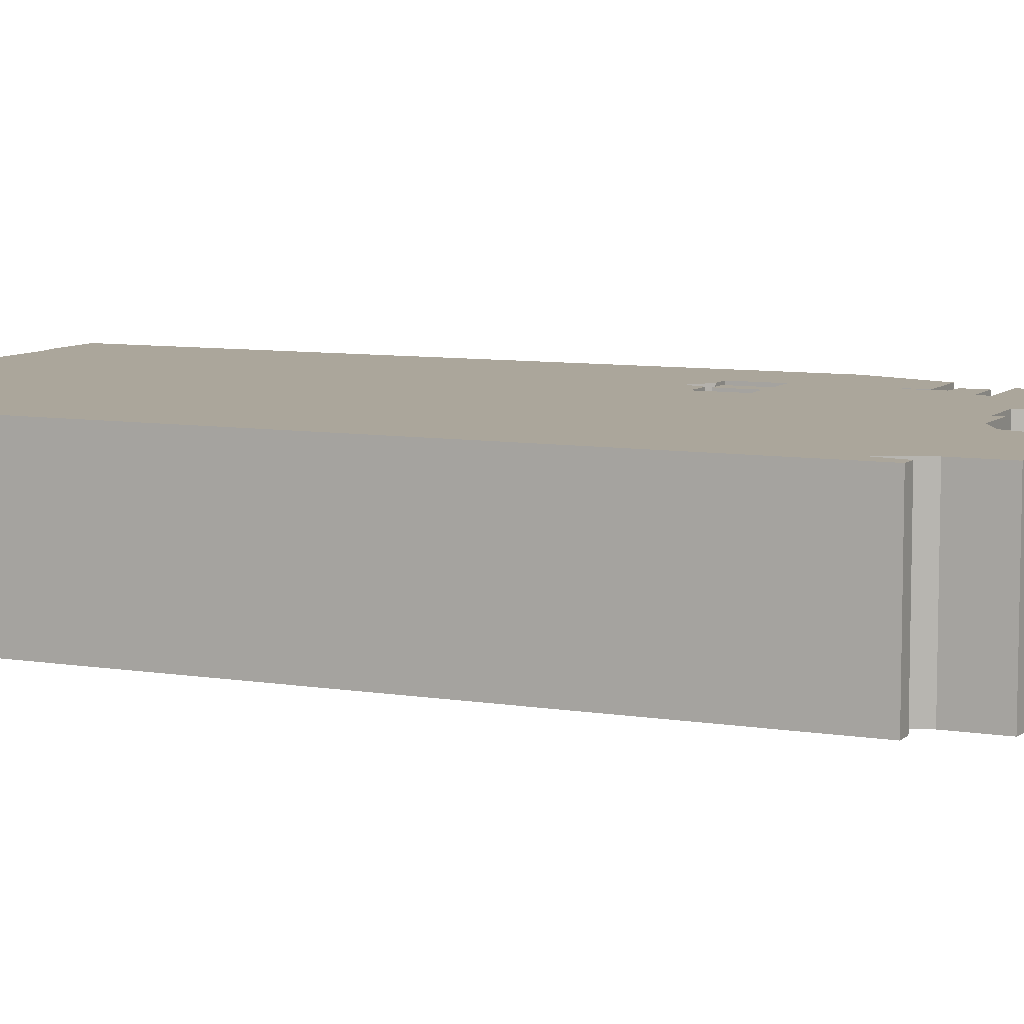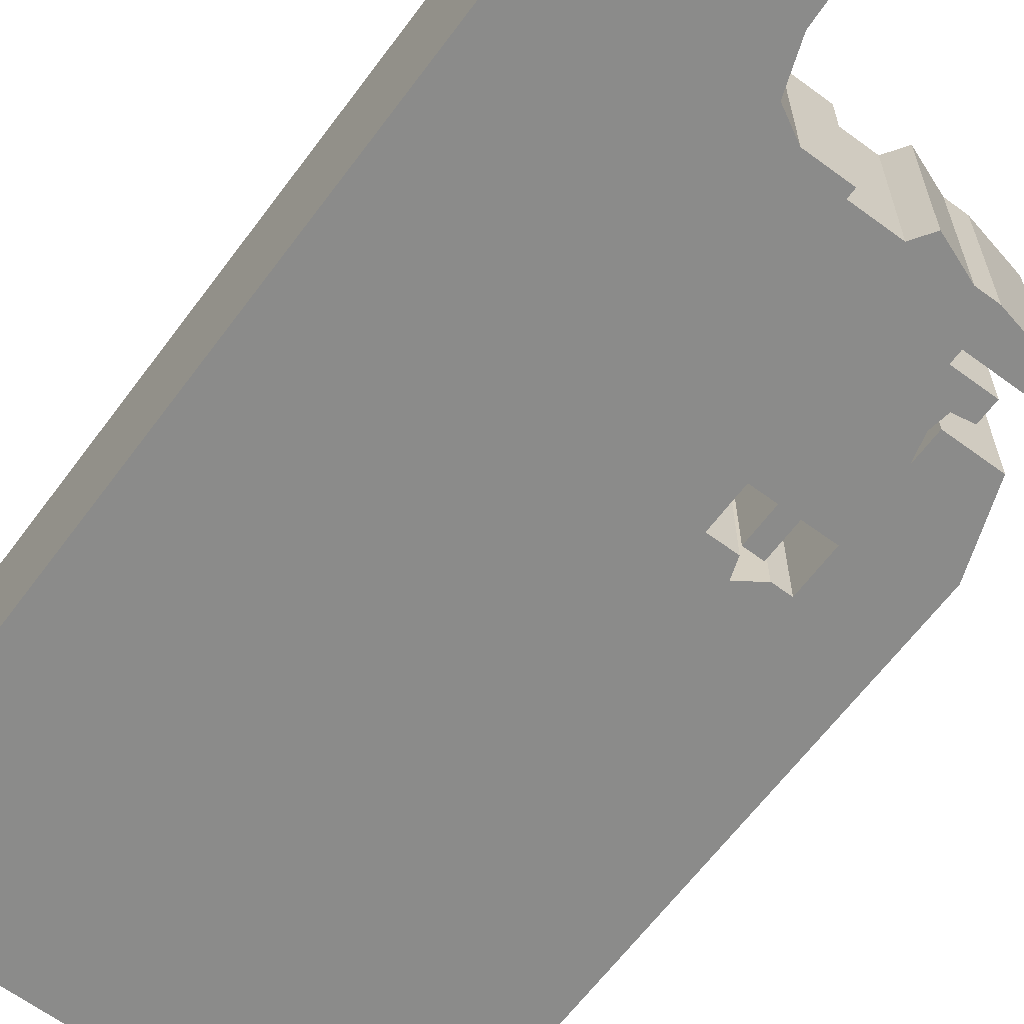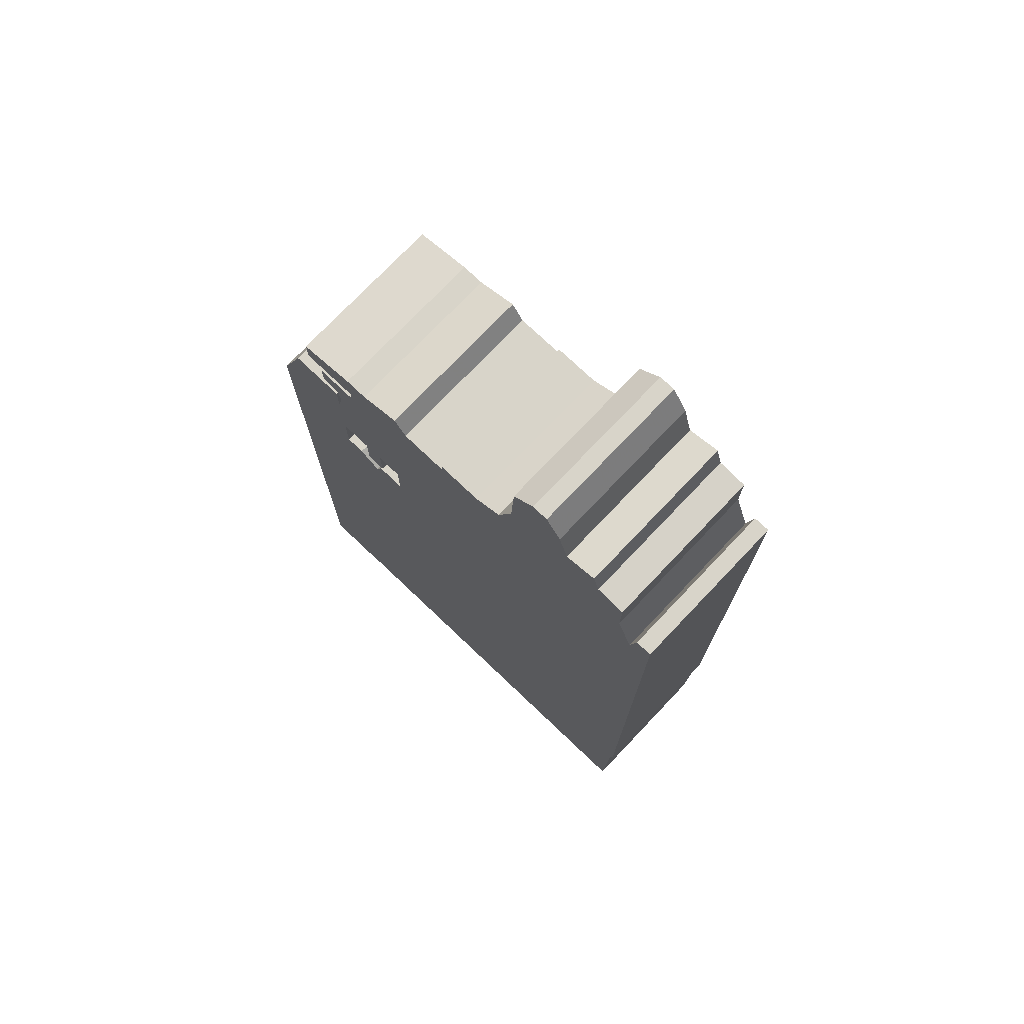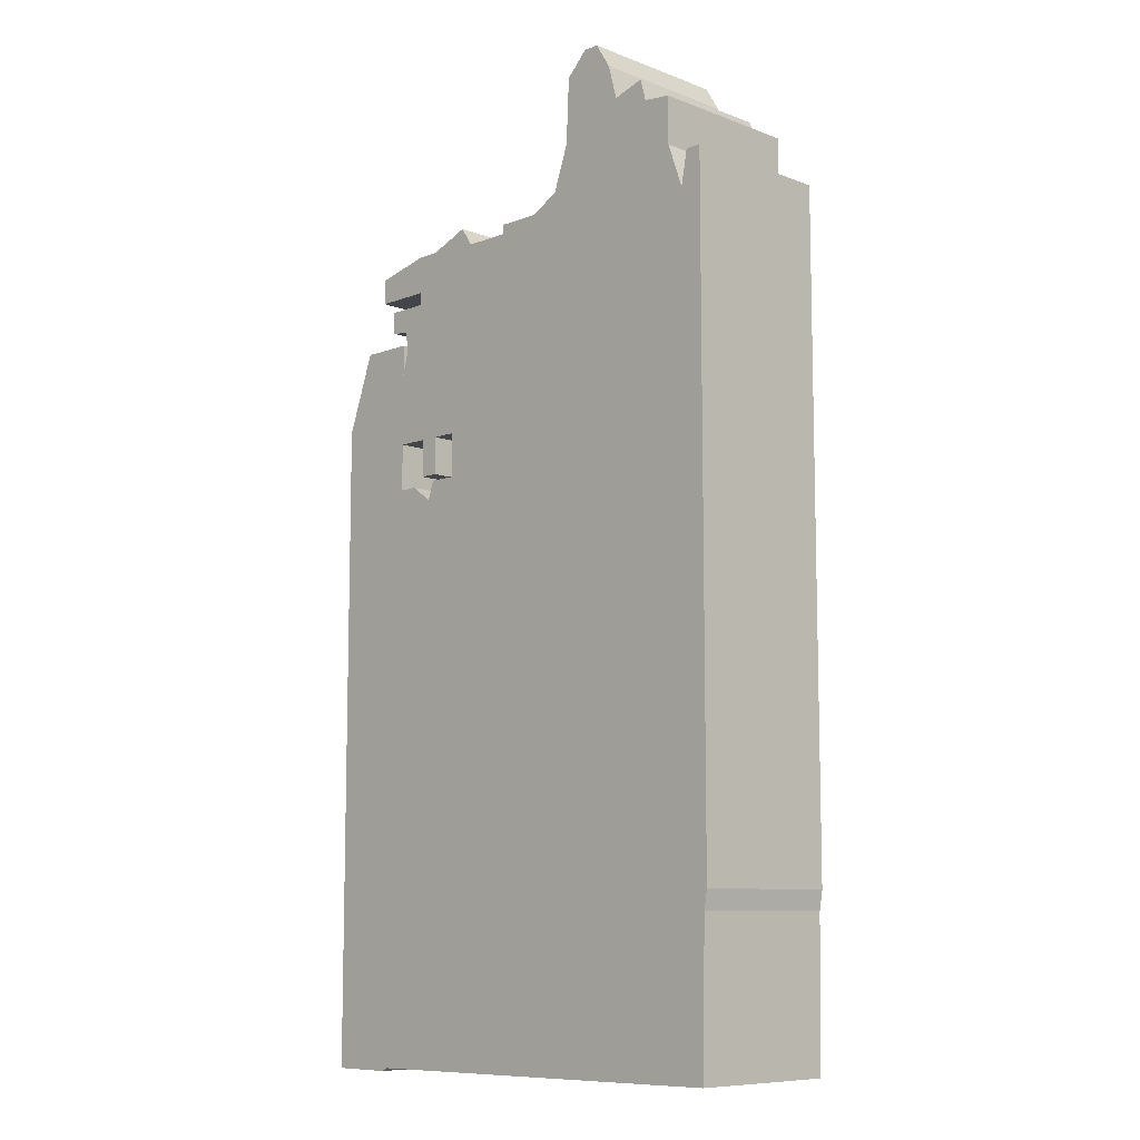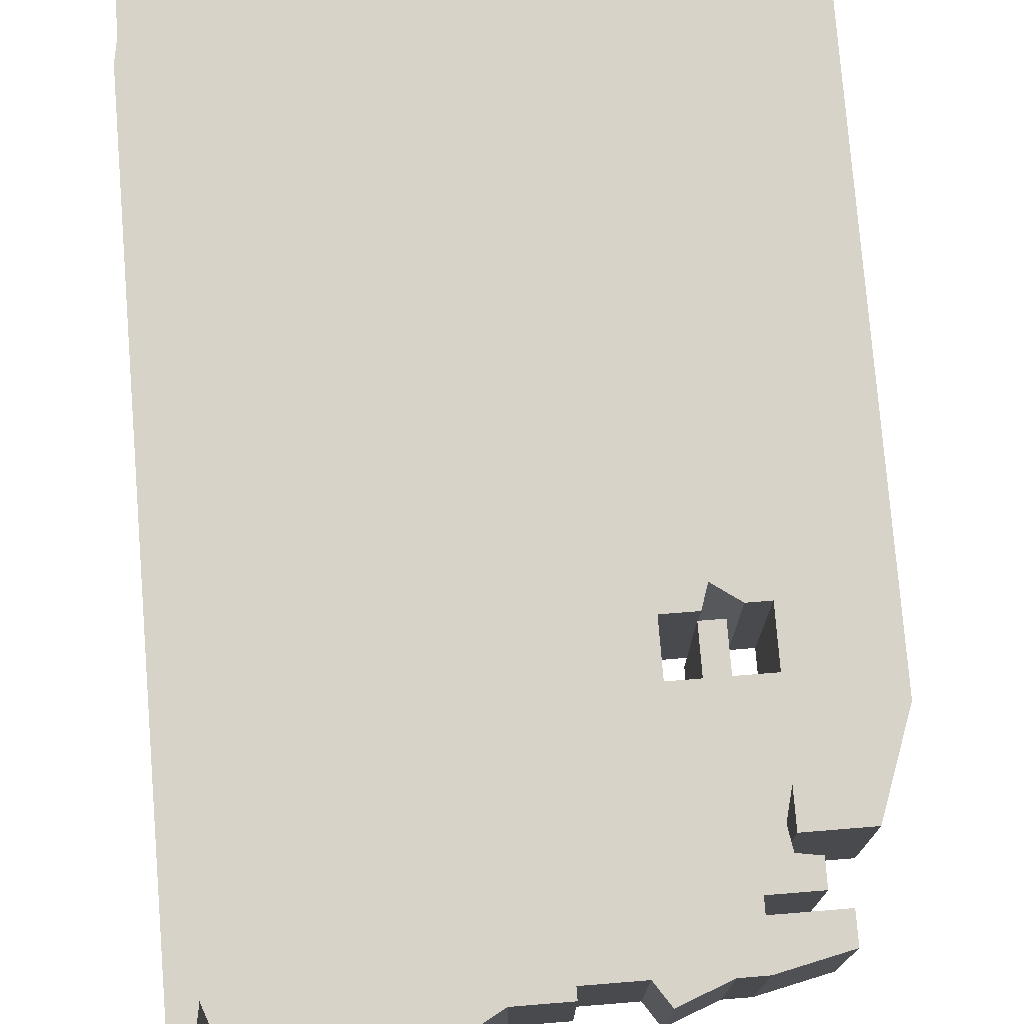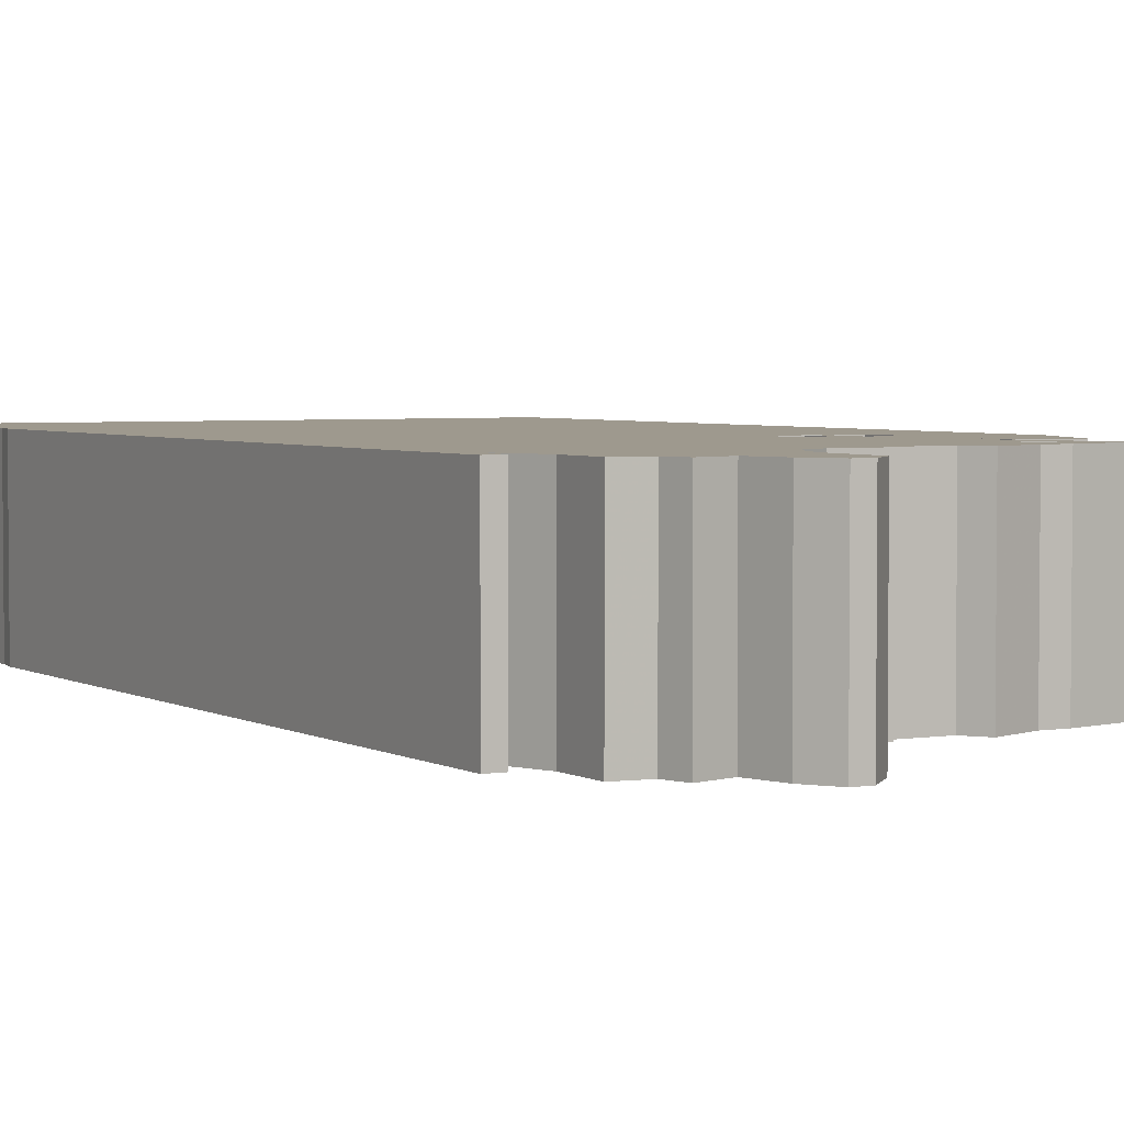
<metadata>
{"format":"obj","ext":"obj","renderer":"f3d","projection":"perspective","resolution":1024,"background":"white","views":[{"elev":7.9,"azim":114.7,"up":"+Z"},{"elev":-63.7,"azim":143.4,"up":"+Z"},{"elev":75.0,"azim":43.6,"up":"+Y"},{"elev":-9.1,"azim":45.0,"up":"+Y"},{"elev":76.3,"azim":175.4,"up":"+Z"},{"elev":3.5,"azim":150.7,"up":"+Z"}]}
</metadata>
<code>
g sbg_cityforest_sf_graybuilding12
v 0.25 3.01 0
v 0.24 2.8 0
v 0.19 2.66 0
v 0.1 2.61 0
v -0.04 2.61 0
v -0.04 2.58 0
v -0.19 2.58 0
v -0.23 2.64 0
v -0.36 2.59 0
v -0.43 2.59 0
v -0.61 2.55 0
v -0.61 2.47 0
v -0.43 2.47 0
v -0.43 2.43 0
v -0.56 2.43 0
v -0.56 2.36 0
v -0.5 2.35 0
v -0.49 2.29 0
v -0.51 2.21 0
v -0.51 2.31 0
v -0.68 2.31 0
v -0.77 2.06 0
v -0.77 0 0
v -0.57 0 0
v -0.55 0.01 0
v 0.76 0.02 0
v 0.77 0.49 0
v 0.78 0.55 0
v 0.78 2.66 0
v 0.73 2.66 0
v 0.71 2.55 0
v 0.66 2.69 0
v 0.66 2.84 0
v 0.57 2.85 0
v 0.55 2.92 0
v 0.45 2.89 0
v 0.42 3 0
v 0.37 3.08 0
v 0.32 3.08 0
v -0.27 1.98 0
v -0.27 1.84 0
v -0.36 1.84 0
v -0.38 1.78 0
v -0.45 1.83 0
v -0.51 1.83 0
v -0.51 1.98 0
v -0.41 1.98 0
v -0.41 1.86 0
v -0.35 1.86 0
v -0.35 1.98 0
v 0.25 3.01 0.5
v 0.24 2.8 0.5
v 0.19 2.66 0.5
v 0.1 2.61 0.5
v -0.04 2.61 0.5
v -0.04 2.58 0.5
v -0.19 2.58 0.5
v -0.23 2.64 0.5
v -0.36 2.59 0.5
v -0.43 2.59 0.5
v -0.61 2.55 0.5
v -0.61 2.47 0.5
v -0.43 2.47 0.5
v -0.43 2.43 0.5
v -0.56 2.43 0.5
v -0.56 2.36 0.5
v -0.5 2.35 0.5
v -0.49 2.29 0.5
v -0.51 2.21 0.5
v -0.51 2.31 0.5
v -0.68 2.31 0.5
v -0.77 2.06 0.5
v -0.77 0 0.5
v -0.57 0 0.5
v -0.55 0.01 0.5
v 0.76 0.02 0.5
v 0.77 0.49 0.5
v 0.78 0.55 0.5
v 0.78 2.66 0.5
v 0.73 2.66 0.5
v 0.71 2.55 0.5
v 0.66 2.69 0.5
v 0.66 2.84 0.5
v 0.57 2.85 0.5
v 0.55 2.92 0.5
v 0.45 2.89 0.5
v 0.42 3 0.5
v 0.37 3.08 0.5
v 0.32 3.08 0.5
v -0.27 1.98 0.5
v -0.27 1.84 0.5
v -0.36 1.84 0.5
v -0.38 1.78 0.5
v -0.45 1.83 0.5
v -0.51 1.83 0.5
v -0.51 1.98 0.5
v -0.41 1.98 0.5
v -0.41 1.86 0.5
v -0.35 1.86 0.5
v -0.35 1.98 0.5
g sbg_cityforest_sf_graybuilding12_0
f 39 38 37
f 39 37 1
f 36 35 34
f 34 33 32
f 36 34 32
f 2 36 32
f 31 30 29
f 31 29 28
f 32 31 3
f 36 2 1
f 3 2 32
f 4 3 31
f 27 26 25
f 25 24 23
f 23 22 45
f 22 21 19
f 25 23 43
f 21 20 19
f 17 16 15
f 17 15 14
f 18 17 14
f 19 18 40
f 13 12 11
f 13 11 10
f 14 10 9
f 7 40 14
f 14 9 7
f 9 8 7
f 40 18 14
f 6 5 4
f 7 6 40
f 6 4 40
f 40 4 31
f 19 40 50
f 19 50 47
f 49 48 47
f 50 49 47
f 19 47 46
f 46 22 19
f 45 22 46
f 23 45 43
f 45 44 43
f 25 43 28
f 43 42 41
f 41 40 31
f 43 41 28
f 31 28 41
f 27 25 28
f 37 36 1
f 38 87 37
f 87 38 88
f 39 88 38
f 88 39 89
f 1 89 39
f 89 1 51
f 35 84 34
f 84 35 85
f 36 85 35
f 85 36 86
f 33 82 32
f 82 33 83
f 34 83 33
f 83 34 84
f 30 79 29
f 79 30 80
f 31 80 30
f 80 31 81
f 29 78 28
f 78 29 79
f 32 81 31
f 81 32 82
f 2 51 1
f 51 2 52
f 3 52 2
f 52 3 53
f 4 53 3
f 53 4 54
f 26 75 25
f 75 26 76
f 27 76 26
f 76 27 77
f 24 73 23
f 73 24 74
f 25 74 24
f 74 25 75
f 23 72 22
f 72 23 73
f 22 71 21
f 71 22 72
f 20 69 19
f 69 20 70
f 21 70 20
f 70 21 71
f 16 65 15
f 65 16 66
f 17 66 16
f 66 17 67
f 15 64 14
f 64 15 65
f 18 67 17
f 67 18 68
f 19 68 18
f 68 19 69
f 12 61 11
f 61 12 62
f 13 62 12
f 62 13 63
f 11 60 10
f 60 11 61
f 10 63 13
f 63 10 60
f 10 59 9
f 59 10 60
f 14 60 10
f 60 14 64
f 8 57 7
f 57 8 58
f 9 58 8
f 58 9 59
f 5 54 4
f 54 5 55
f 6 55 5
f 55 6 56
f 7 56 6
f 56 7 57
f 40 100 50
f 100 40 90
f 48 97 47
f 97 48 98
f 49 98 48
f 98 49 99
f 50 99 49
f 99 50 100
f 47 96 46
f 96 47 97
f 46 95 45
f 95 46 96
f 44 93 43
f 93 44 94
f 45 94 44
f 94 45 95
f 42 91 41
f 91 42 92
f 43 92 42
f 92 43 93
f 41 90 40
f 90 41 91
f 28 77 27
f 77 28 78
f 37 86 36
f 86 37 87
f 87 88 89
f 51 87 89
f 84 85 86
f 82 83 84
f 82 84 86
f 82 86 52
f 79 80 81
f 78 79 81
f 53 81 82
f 51 52 86
f 82 52 53
f 81 53 54
f 75 76 77
f 73 74 75
f 95 72 73
f 69 71 72
f 93 73 75
f 69 70 71
f 65 66 67
f 64 65 67
f 64 67 68
f 90 68 69
f 61 62 63
f 60 61 63
f 59 60 64
f 64 90 57
f 57 59 64
f 57 58 59
f 64 68 90
f 54 55 56
f 90 56 57
f 90 54 56
f 81 54 90
f 100 90 69
f 97 100 69
f 97 98 99
f 97 99 100
f 96 97 69
f 69 72 96
f 96 72 95
f 93 95 73
f 93 94 95
f 78 93 75
f 91 92 93
f 81 90 91
f 78 91 93
f 91 78 81
f 78 75 77
f 51 86 87

</code>
